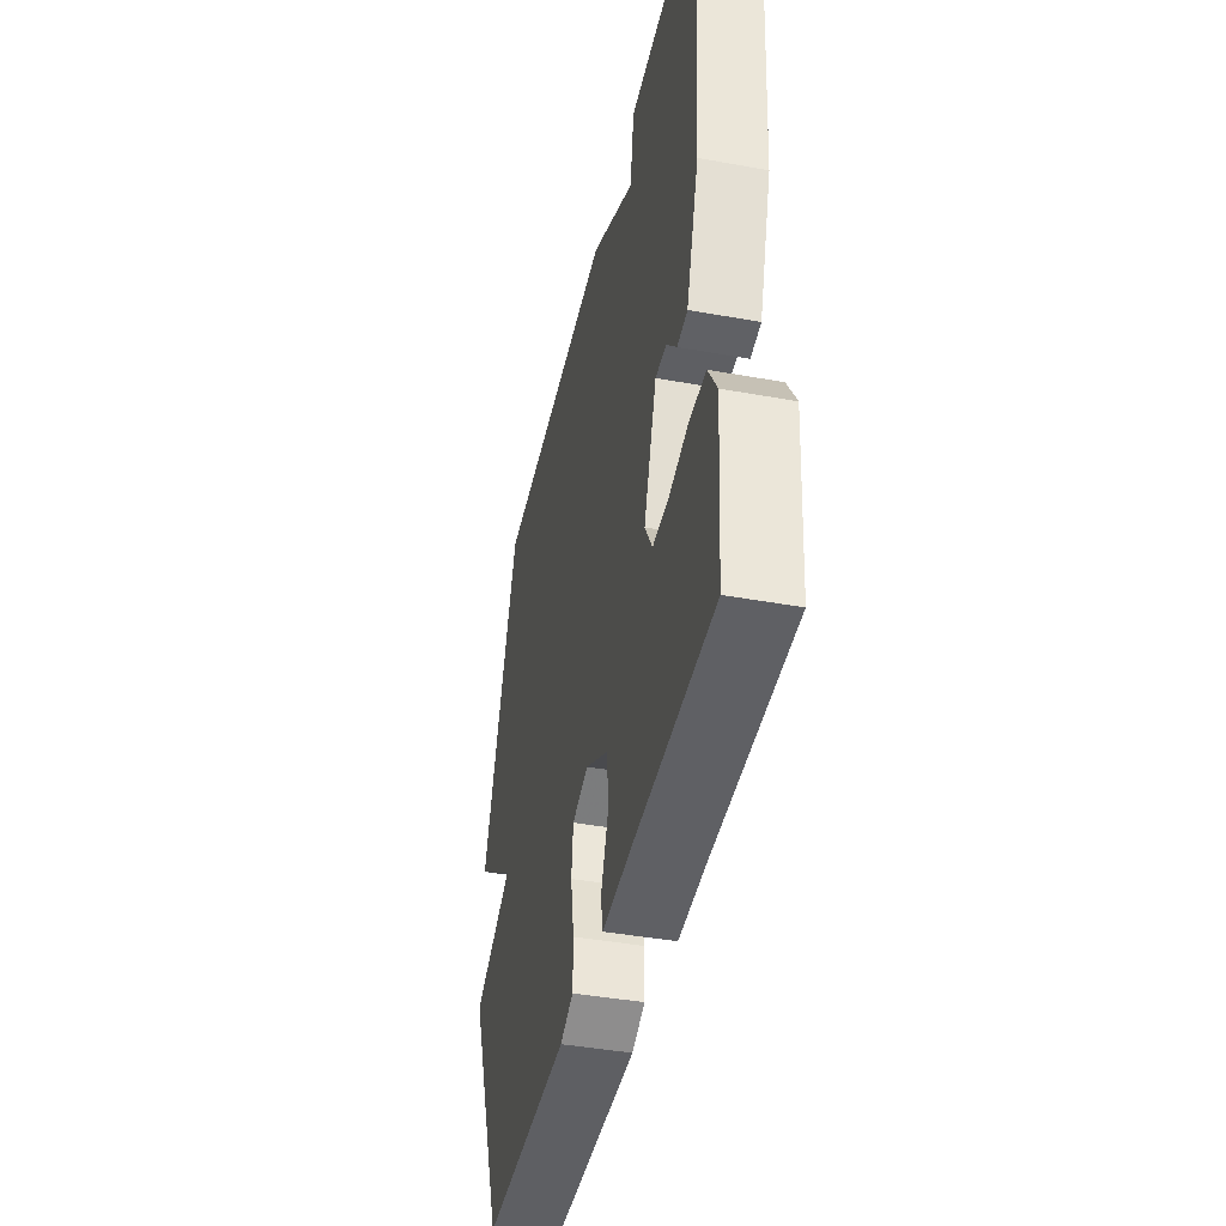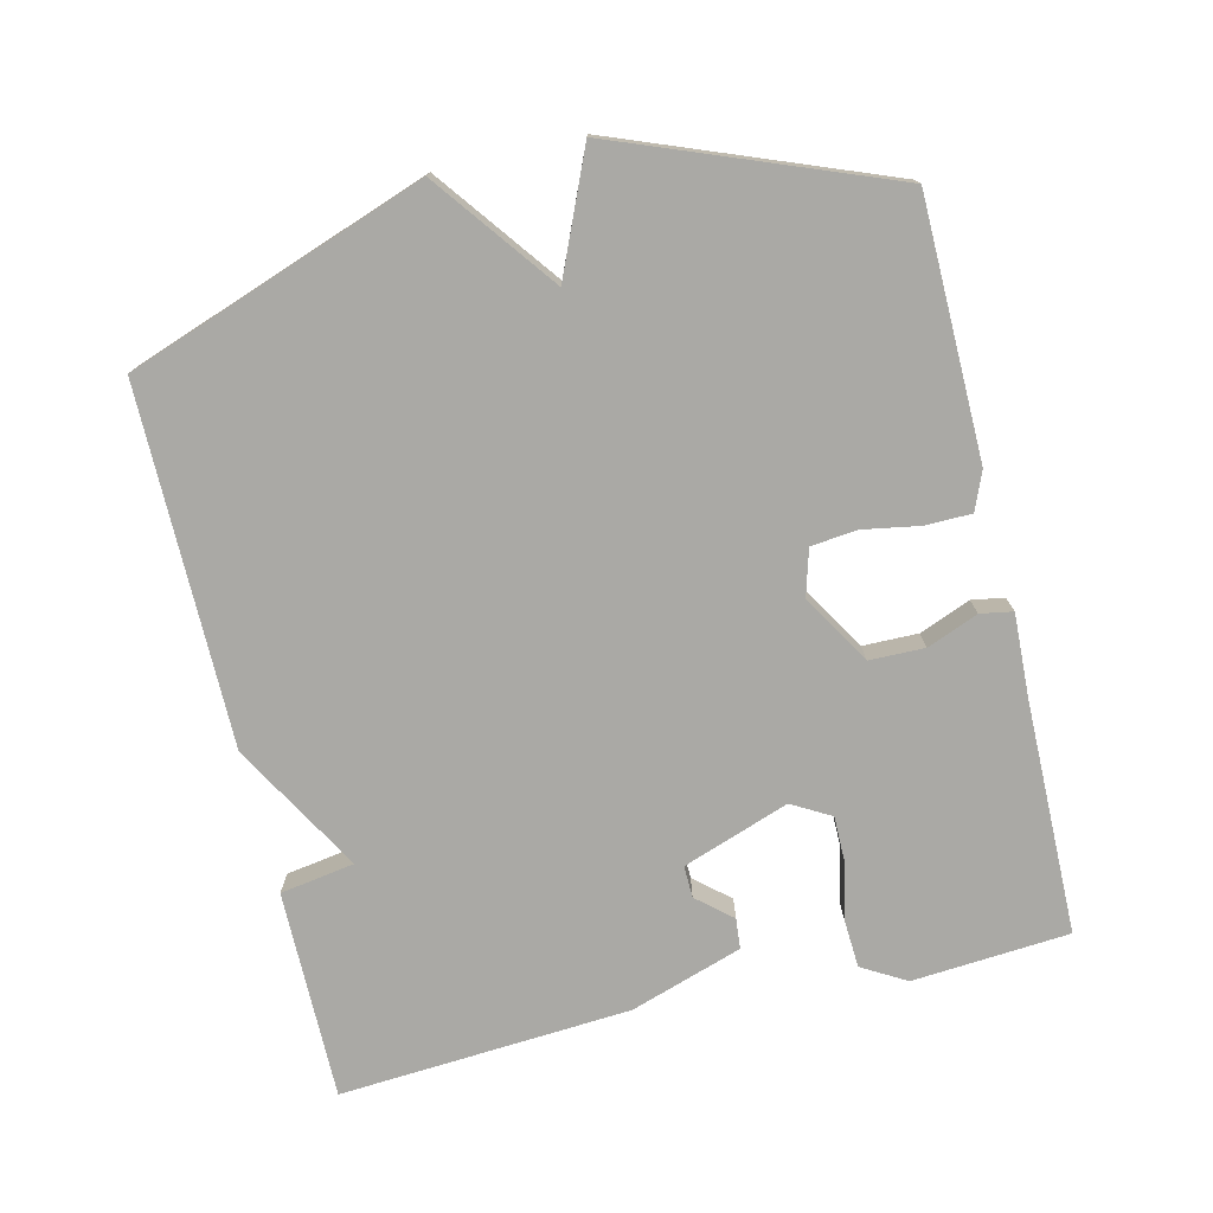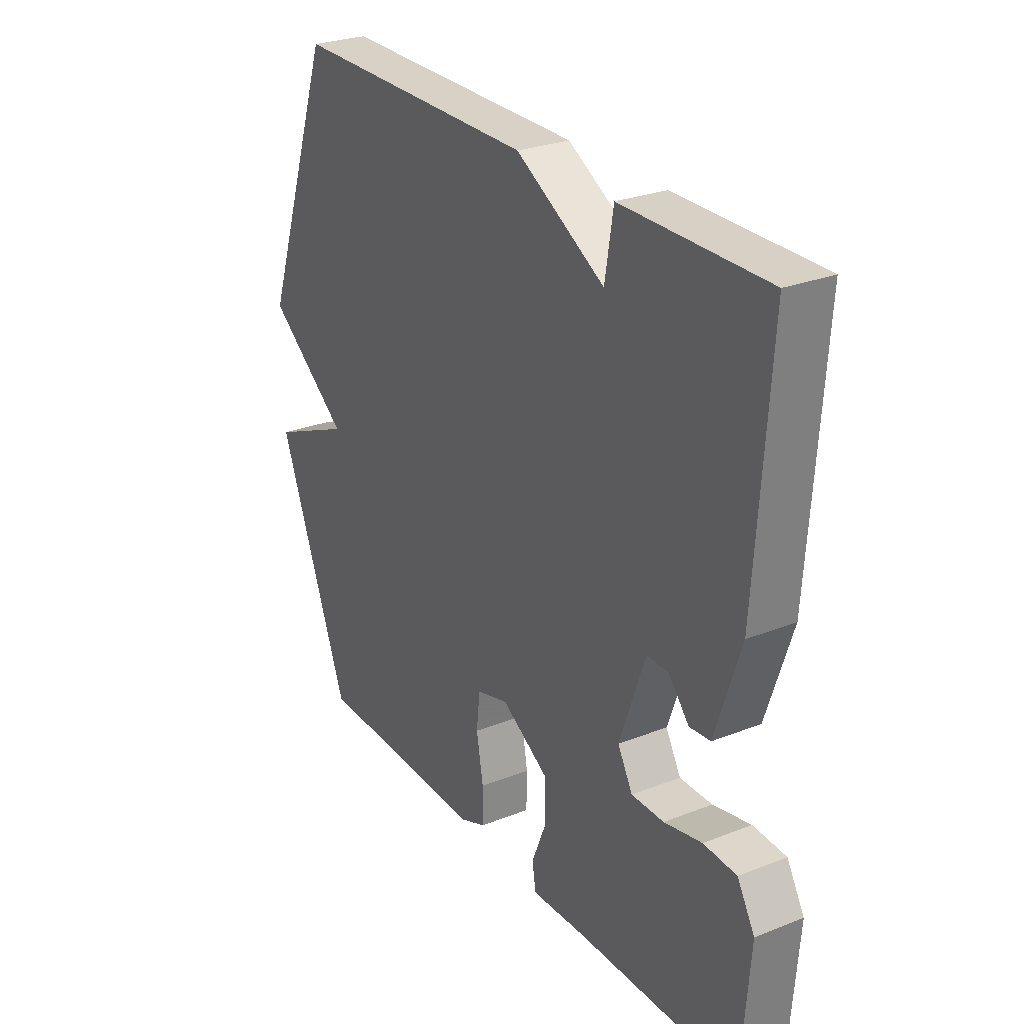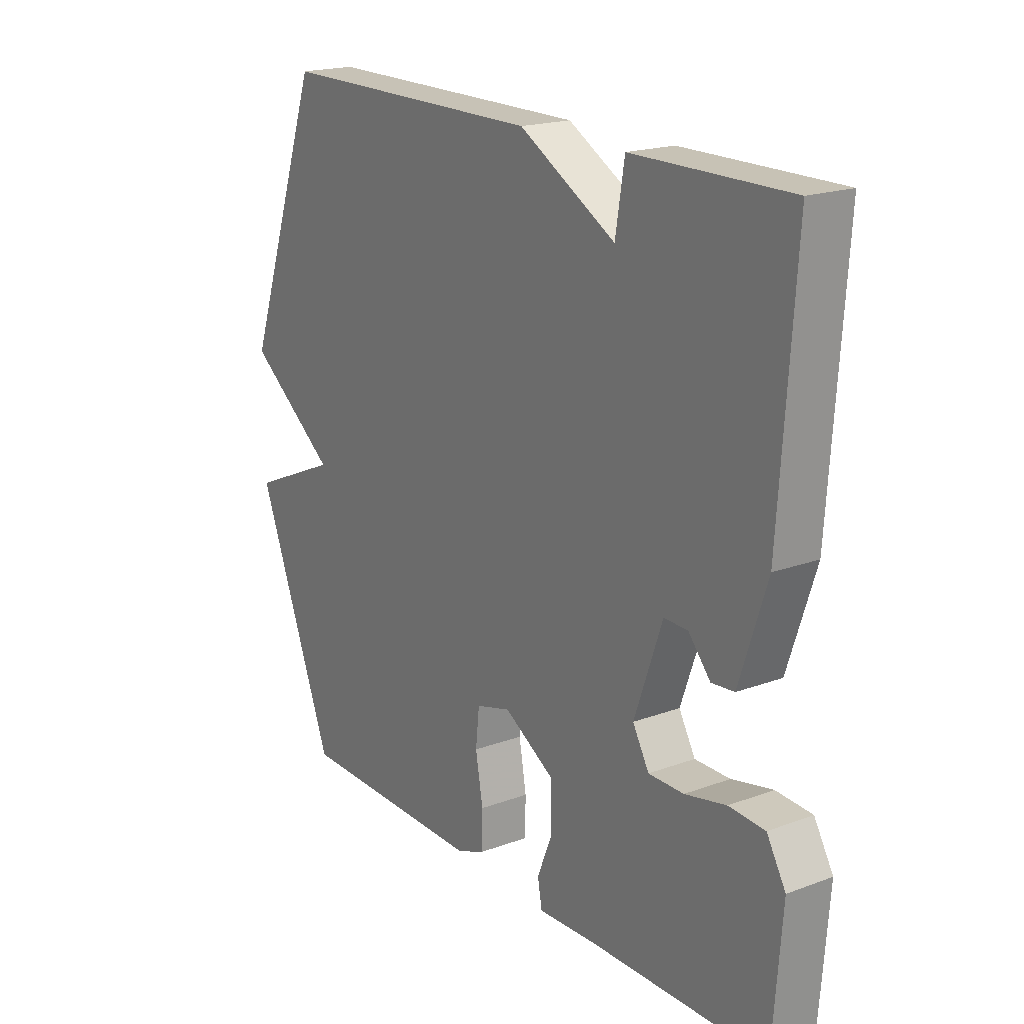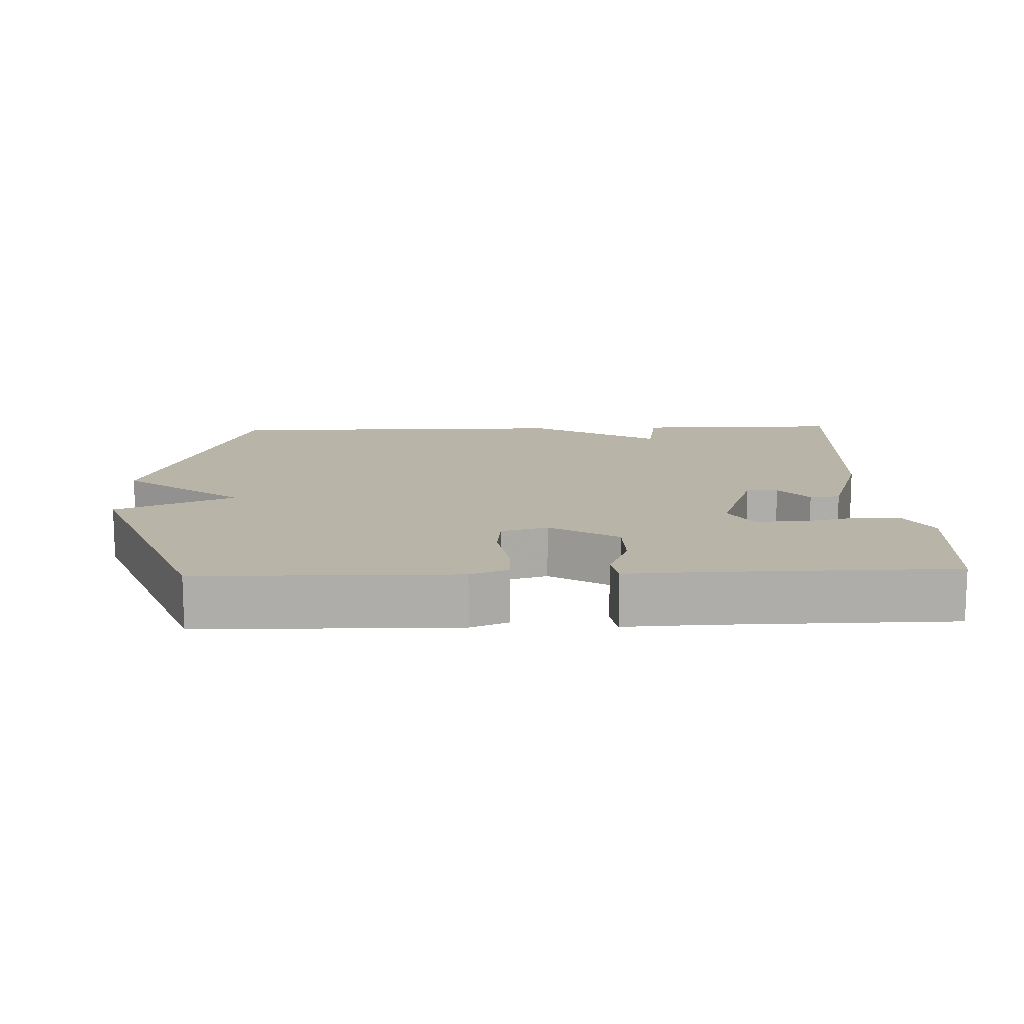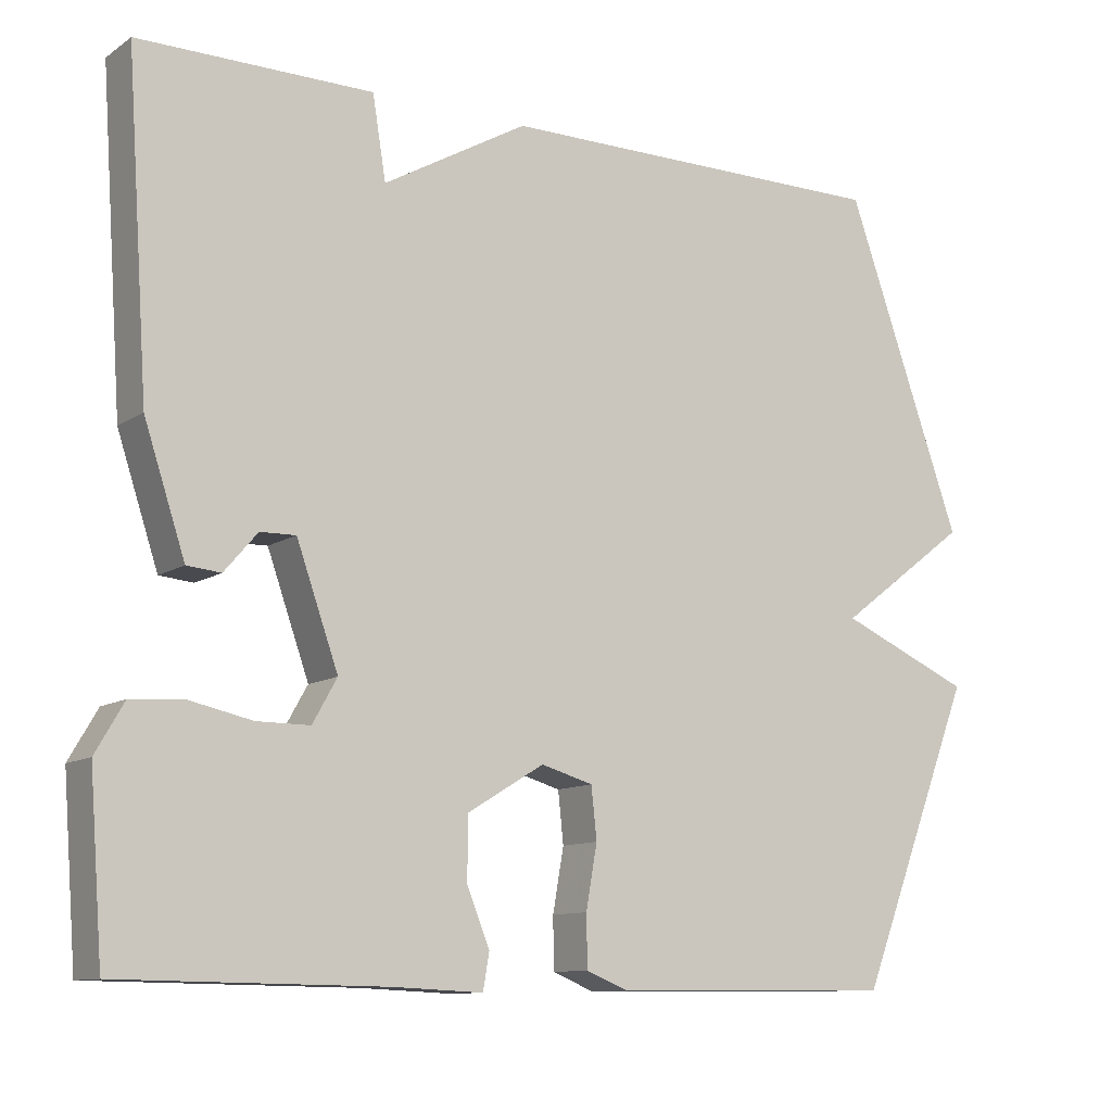
<metadata>
{"format":"obj","ext":"obj","renderer":"f3d","projection":"perspective","resolution":1024,"background":"white","views":[{"elev":-42.6,"azim":-102.2,"up":"+Z"},{"elev":-75.4,"azim":103.4,"up":"+Y"},{"elev":27.2,"azim":-121.3,"up":"+Z"},{"elev":19.2,"azim":-124.7,"up":"+Z"},{"elev":13.0,"azim":177.9,"up":"+Y"},{"elev":-10.8,"azim":-32.7,"up":"+Z"}]}
</metadata>
<code>
v -0.5 0.07 -0.5
v -0.517 0.07 -0.278
v -0.481 0.07 -0.216
v -0.413 0.07 -0.212
v -0.335 0.07 -0.229
v -0.268 0.07 -0.229
v -0.237 0.07 -0.174
v -0.29 0.07 -0.024
v -0.335 0.07 -0.025
v -0.377 0.07 -0.074
v -0.42 0.07 -0.07
v -0.472 0.07 0.088
v -0.5 0.07 0.5
v -0.204 0.07 0.499
v -0.187 0.07 0.394
v -0.004 0.07 0.499
v 0.5 0.07 0.5
v 0.648 0.07 0.081
v 0.48 0.07 -0.046
v 0.648 0.07 -0.119
v 0.5 0.07 -0.5
v 0.139 0.07 -0.505
v 0.085 0.07 -0.483
v 0.084 0.07 -0.418
v 0.098 0.07 -0.338
v 0.091 0.07 -0.273
v 0.025 0.07 -0.254
v -0.072 0.07 -0.313
v -0.073 0.07 -0.391
v -0.044 0.07 -0.463
v -0.052 0.07 -0.509
v -0.166 0.07 -0.504
v -0.5 0 -0.5
v -0.517 0 -0.278
v -0.481 0 -0.216
v -0.413 0 -0.212
v -0.335 0 -0.229
v -0.268 0 -0.229
v -0.237 0 -0.174
v -0.29 0 -0.024
v -0.335 0 -0.025
v -0.377 0 -0.074
v -0.42 0 -0.07
v -0.472 0 0.088
v -0.5 0 0.5
v -0.204 0 0.499
v -0.187 0 0.394
v -0.004 0 0.499
v 0.5 0 0.5
v 0.648 0 0.081
v 0.48 0 -0.046
v 0.648 0 -0.119
v 0.5 0 -0.5
v 0.139 0 -0.505
v 0.085 0 -0.483
v 0.084 0 -0.418
v 0.098 0 -0.338
v 0.091 0 -0.273
v 0.025 0 -0.254
v -0.072 0 -0.313
v -0.073 0 -0.391
v -0.044 0 -0.463
v -0.052 0 -0.509
v -0.166 0 -0.504
f 29 30 31 32
f 3 4 5
f 2 3 5
f 1 2 5
f 32 1 5
f 29 32 5
f 28 29 5
f 27 28 5 6
f 23 24 25
f 22 23 25
f 21 22 25
f 20 21 25
f 19 20 25
f 19 25 26
f 19 26 27
f 18 19 27
f 17 18 27
f 16 17 27
f 15 16 27
f 13 14 15
f 12 13 15
f 11 12 15
f 10 11 15
f 9 10 15
f 8 9 15
f 7 8 15 27
f 6 7 27
f 64 63 62 61
f 37 36 35
f 37 35 34
f 37 34 33
f 37 33 64
f 37 64 61
f 37 61 60
f 38 37 60 59
f 57 56 55
f 57 55 54
f 57 54 53
f 57 53 52
f 57 52 51
f 58 57 51
f 59 58 51
f 59 51 50
f 59 50 49
f 59 49 48
f 59 48 47
f 47 46 45
f 47 45 44
f 47 44 43
f 47 43 42
f 47 42 41
f 47 41 40
f 59 47 40 39
f 59 39 38
f 1 33 34 2
f 2 34 35 3
f 3 35 36 4
f 4 36 37 5
f 5 37 38 6
f 6 38 39 7
f 7 39 40 8
f 8 40 41 9
f 9 41 42 10
f 10 42 43 11
f 11 43 44 12
f 12 44 45 13
f 13 45 46 14
f 14 46 47 15
f 15 47 48 16
f 16 48 49 17
f 17 49 50 18
f 18 50 51 19
f 19 51 52 20
f 20 52 53 21
f 21 53 54 22
f 22 54 55 23
f 23 55 56 24
f 24 56 57 25
f 25 57 58 26
f 26 58 59 27
f 27 59 60 28
f 28 60 61 29
f 29 61 62 30
f 30 62 63 31
f 31 63 64 32
f 32 64 33 1

</code>
